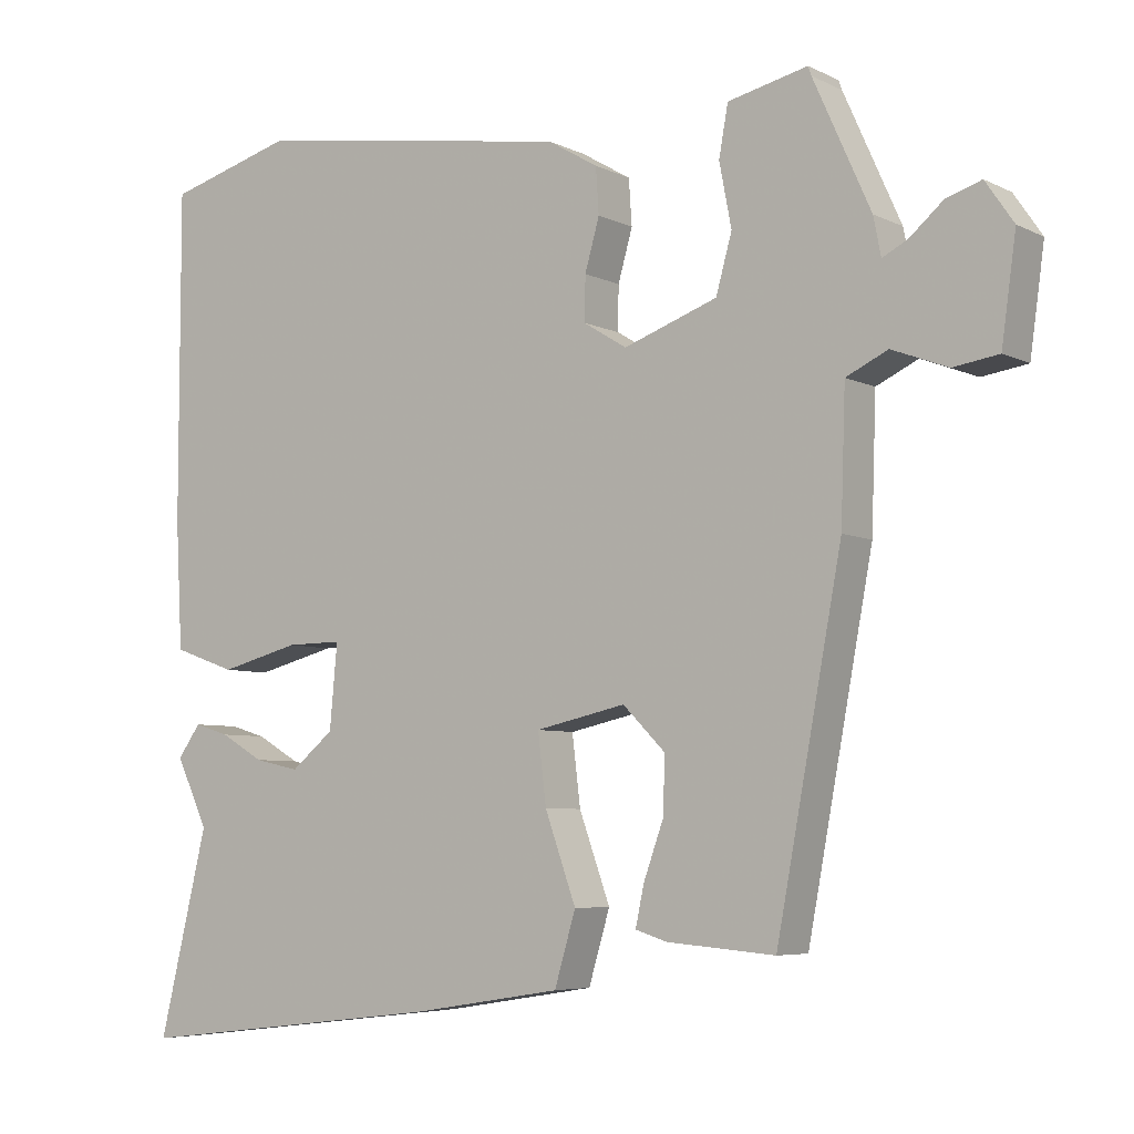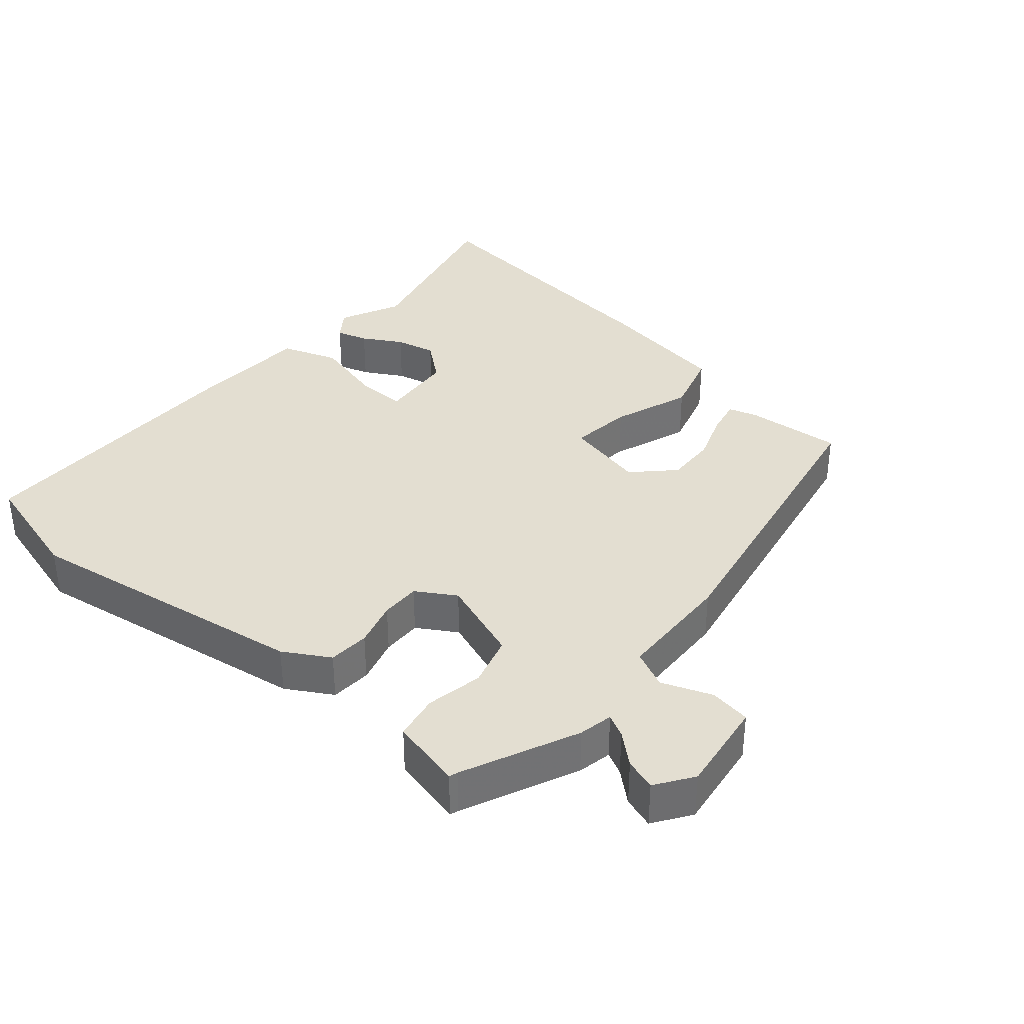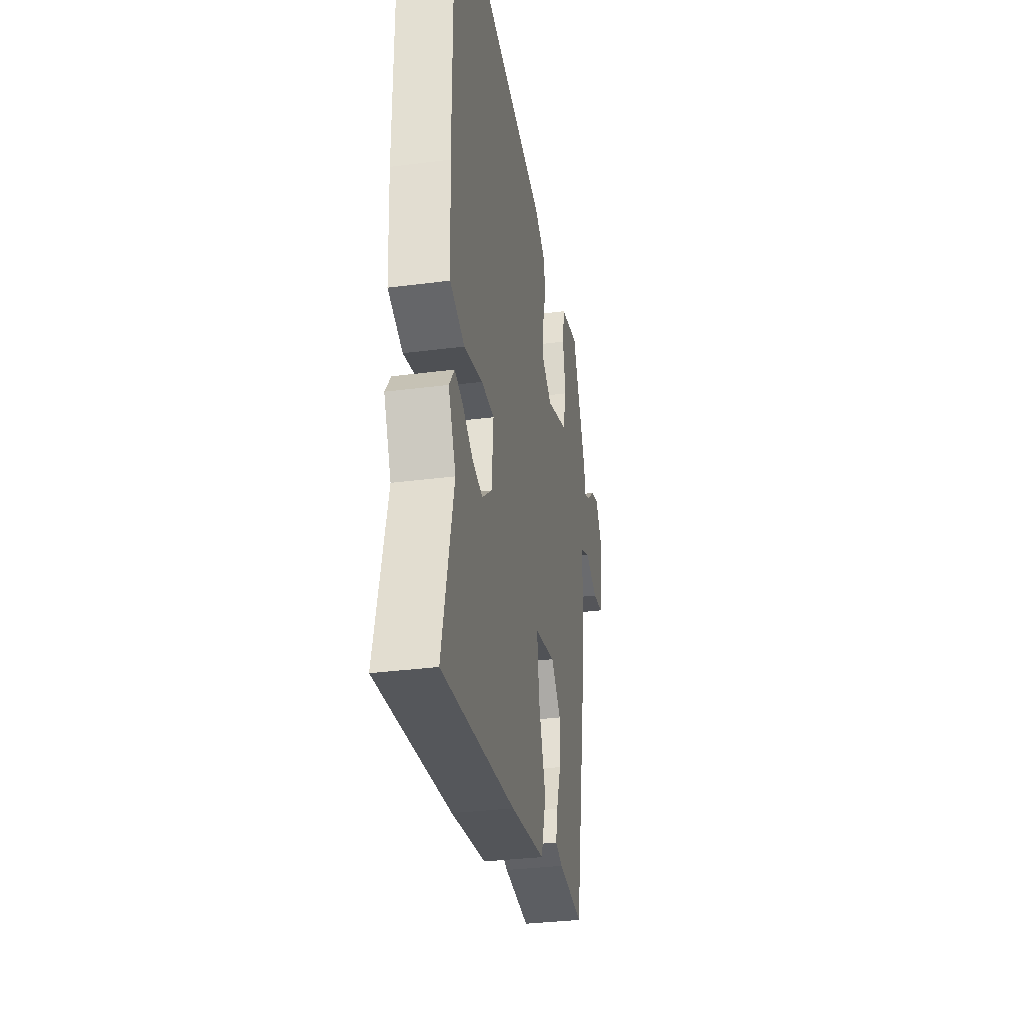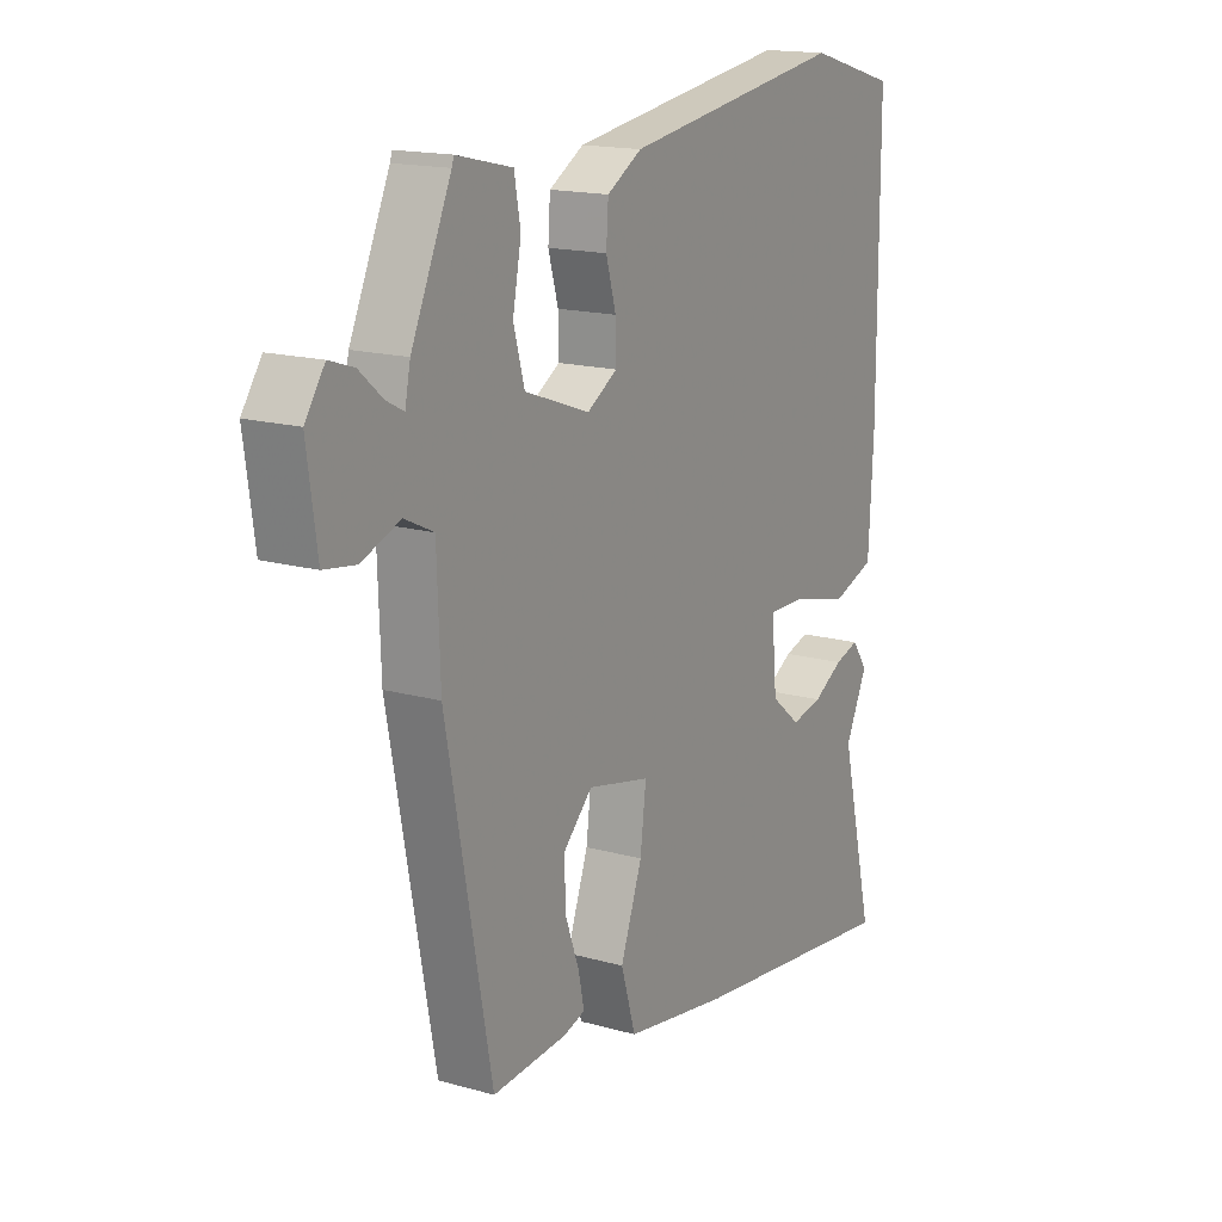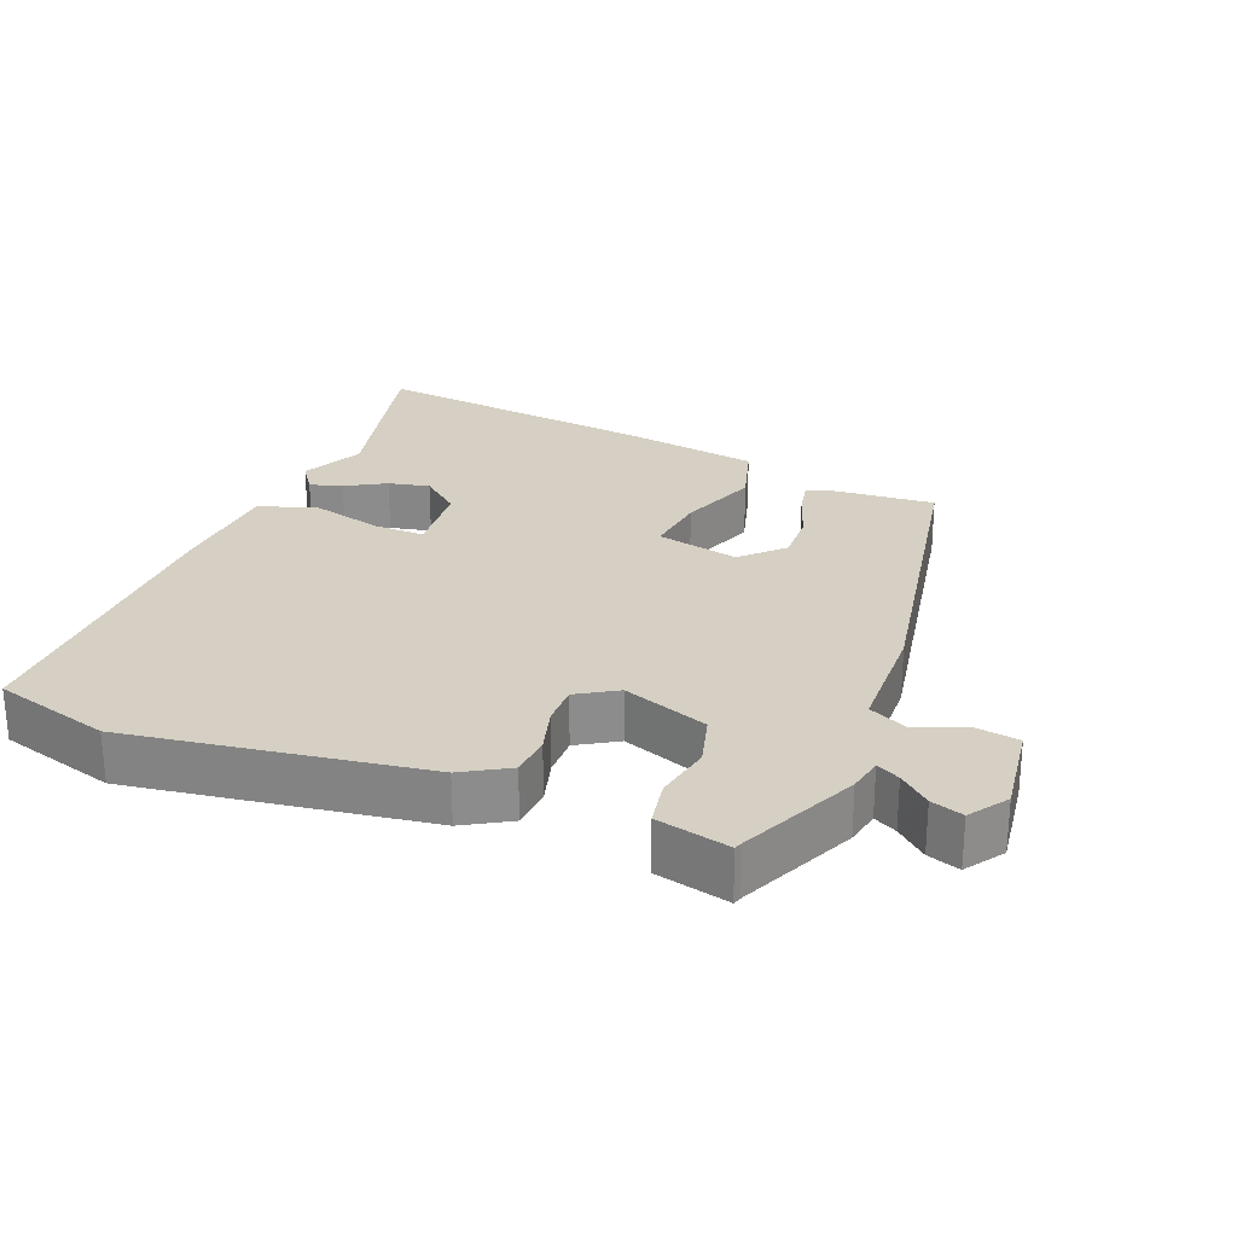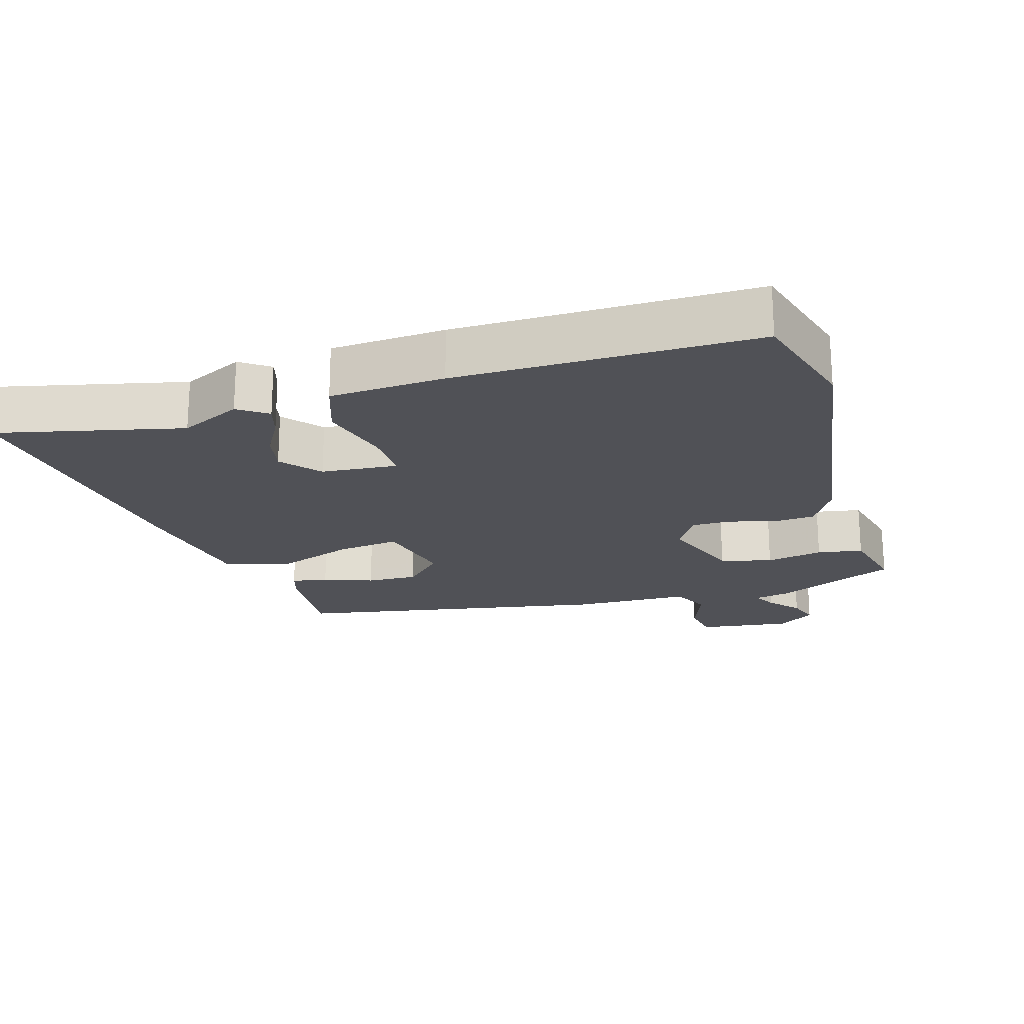
<metadata>
{"format":"obj","ext":"obj","renderer":"f3d","projection":"perspective","resolution":1024,"background":"white","views":[{"elev":-5.9,"azim":34.8,"up":"+Z"},{"elev":36.2,"azim":40.6,"up":"+Y"},{"elev":-33.1,"azim":-79.9,"up":"+Z"},{"elev":16.1,"azim":120.3,"up":"+Z"},{"elev":26.1,"azim":22.0,"up":"+Y"},{"elev":-20.5,"azim":-72.9,"up":"+Y"}]}
</metadata>
<code>
v 0.379 0.07 -0.471
v 0.237 0.07 -0.459
v 0.196 0.07 -0.446
v 0.207 0.07 -0.394
v 0.233 0.07 -0.322
v 0.236 0.07 -0.248
v 0.18 0.07 -0.192
v 0.061 0.07 -0.218
v 0.072 0.07 -0.309
v 0.113 0.07 -0.423
v 0.085 0.07 -0.517
v -0.112 0.07 -0.548
v -0.523 0.07 -0.595
v -0.459 0.07 -0.329
v -0.501 0.07 -0.24
v -0.471 0.07 -0.198
v -0.425 0.07 -0.212
v -0.368 0.07 -0.245
v -0.309 0.07 -0.258
v -0.253 0.07 -0.212
v -0.243 0.07 -0.102
v -0.316 0.07 -0.103
v -0.421 0.07 -0.13
v -0.503 0.07 -0.101
v -0.512 0.07 0.065
v -0.512 0.07 0.497
v -0.344 0.07 0.544
v 0.077 0.07 0.479
v 0.143 0.07 0.44
v 0.147 0.07 0.38
v 0.128 0.07 0.313
v 0.127 0.07 0.255
v 0.184 0.07 0.22
v 0.307 0.07 0.264
v 0.328 0.07 0.339
v 0.312 0.07 0.422
v 0.324 0.07 0.488
v 0.429 0.07 0.512
v 0.433 0.07 0.5
v 0.508 0.07 0.333
v 0.518 0.07 0.283
v 0.551 0.07 0.3
v 0.595 0.07 0.338
v 0.641 0.07 0.353
v 0.678 0.07 0.299
v 0.659 0.07 0.163
v 0.599 0.07 0.154
v 0.526 0.07 0.182
v 0.471 0.07 0.156
v 0.465 0.07 -0.015
v 0.379 0 -0.471
v 0.237 0 -0.459
v 0.196 0 -0.446
v 0.207 0 -0.394
v 0.233 0 -0.322
v 0.236 0 -0.248
v 0.18 0 -0.192
v 0.061 0 -0.218
v 0.072 0 -0.309
v 0.113 0 -0.423
v 0.085 0 -0.517
v -0.112 0 -0.548
v -0.523 0 -0.595
v -0.459 0 -0.329
v -0.501 0 -0.24
v -0.471 0 -0.198
v -0.425 0 -0.212
v -0.368 0 -0.245
v -0.309 0 -0.258
v -0.253 0 -0.212
v -0.243 0 -0.102
v -0.316 0 -0.103
v -0.421 0 -0.13
v -0.503 0 -0.101
v -0.512 0 0.065
v -0.512 0 0.497
v -0.344 0 0.544
v 0.077 0 0.479
v 0.143 0 0.44
v 0.147 0 0.38
v 0.128 0 0.313
v 0.127 0 0.255
v 0.184 0 0.22
v 0.307 0 0.264
v 0.328 0 0.339
v 0.312 0 0.422
v 0.324 0 0.488
v 0.429 0 0.512
v 0.433 0 0.5
v 0.508 0 0.333
v 0.518 0 0.283
v 0.551 0 0.3
v 0.595 0 0.338
v 0.641 0 0.353
v 0.678 0 0.299
v 0.659 0 0.163
v 0.599 0 0.154
v 0.526 0 0.182
v 0.471 0 0.156
v 0.465 0 -0.015
f 3 4 5
f 2 3 5
f 1 2 5
f 50 1 5
f 49 50 5
f 46 47 48
f 45 46 48
f 44 45 48
f 43 44 48
f 42 43 48
f 41 42 48 49
f 49 5 6
f 41 49 6
f 40 41 6
f 39 40 6
f 37 38 39
f 36 37 39
f 35 36 39
f 39 6 7
f 35 39 7
f 34 35 7
f 29 30 31
f 28 29 31
f 27 28 31
f 26 27 31
f 25 26 31
f 24 25 31
f 23 24 31
f 22 23 31
f 21 22 31 32
f 20 21 32 33
f 16 17 18
f 15 16 18
f 14 15 18
f 14 18 19
f 13 14 19
f 12 13 19
f 11 12 19
f 10 11 19
f 9 10 19
f 8 9 19 20
f 20 33 34
f 8 20 34
f 7 8 34
f 55 54 53
f 55 53 52
f 55 52 51
f 55 51 100
f 55 100 99
f 98 97 96
f 98 96 95
f 98 95 94
f 98 94 93
f 98 93 92
f 99 98 92 91
f 56 55 99
f 56 99 91
f 56 91 90
f 56 90 89
f 89 88 87
f 89 87 86
f 89 86 85
f 57 56 89
f 57 89 85
f 57 85 84
f 81 80 79
f 81 79 78
f 81 78 77
f 81 77 76
f 81 76 75
f 81 75 74
f 81 74 73
f 81 73 72
f 82 81 72 71
f 83 82 71 70
f 68 67 66
f 68 66 65
f 68 65 64
f 69 68 64
f 69 64 63
f 69 63 62
f 69 62 61
f 69 61 60
f 69 60 59
f 70 69 59 58
f 84 83 70
f 84 70 58
f 84 58 57
f 1 51 52 2
f 2 52 53 3
f 3 53 54 4
f 4 54 55 5
f 5 55 56 6
f 6 56 57 7
f 7 57 58 8
f 8 58 59 9
f 9 59 60 10
f 10 60 61 11
f 11 61 62 12
f 12 62 63 13
f 13 63 64 14
f 14 64 65 15
f 15 65 66 16
f 16 66 67 17
f 17 67 68 18
f 18 68 69 19
f 19 69 70 20
f 20 70 71 21
f 21 71 72 22
f 22 72 73 23
f 23 73 74 24
f 24 74 75 25
f 25 75 76 26
f 26 76 77 27
f 27 77 78 28
f 28 78 79 29
f 29 79 80 30
f 30 80 81 31
f 31 81 82 32
f 32 82 83 33
f 33 83 84 34
f 34 84 85 35
f 35 85 86 36
f 36 86 87 37
f 37 87 88 38
f 38 88 89 39
f 39 89 90 40
f 40 90 91 41
f 41 91 92 42
f 42 92 93 43
f 43 93 94 44
f 44 94 95 45
f 45 95 96 46
f 46 96 97 47
f 47 97 98 48
f 48 98 99 49
f 49 99 100 50
f 50 100 51 1

</code>
